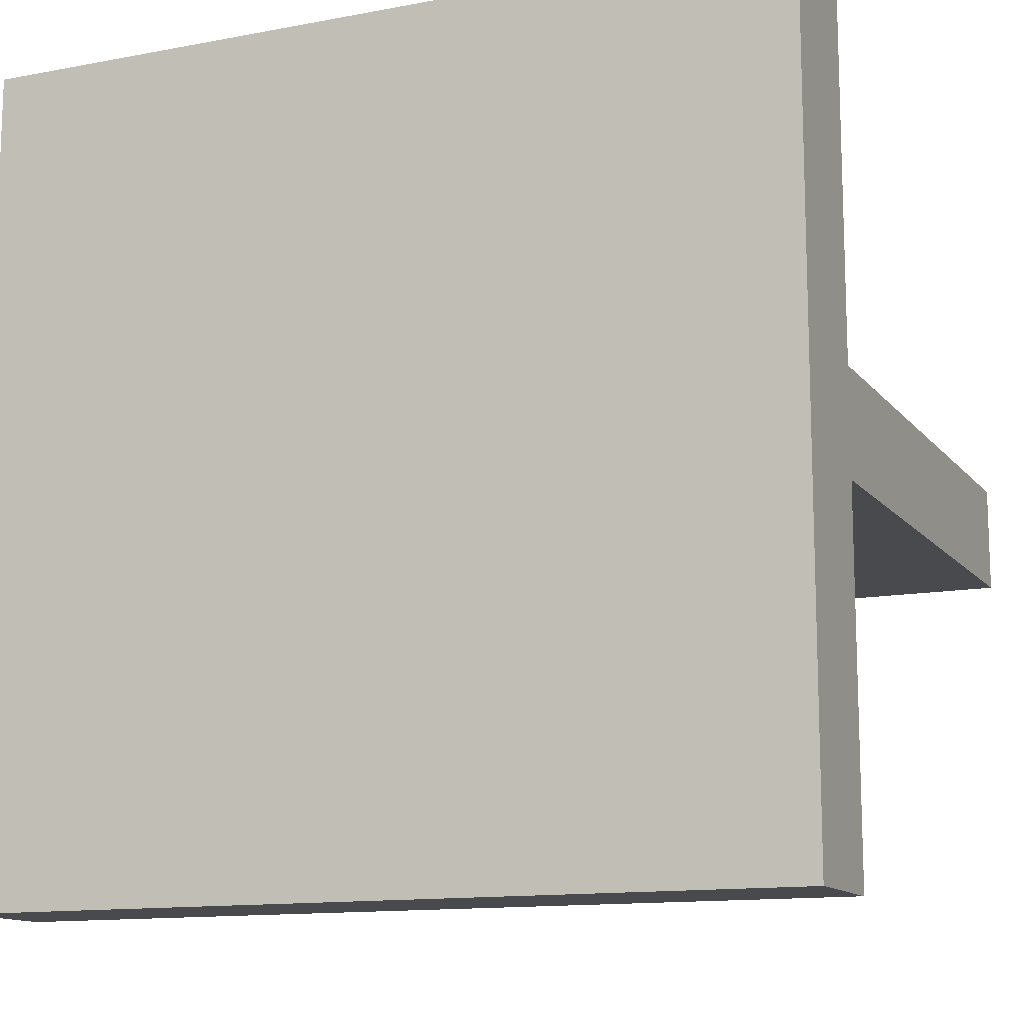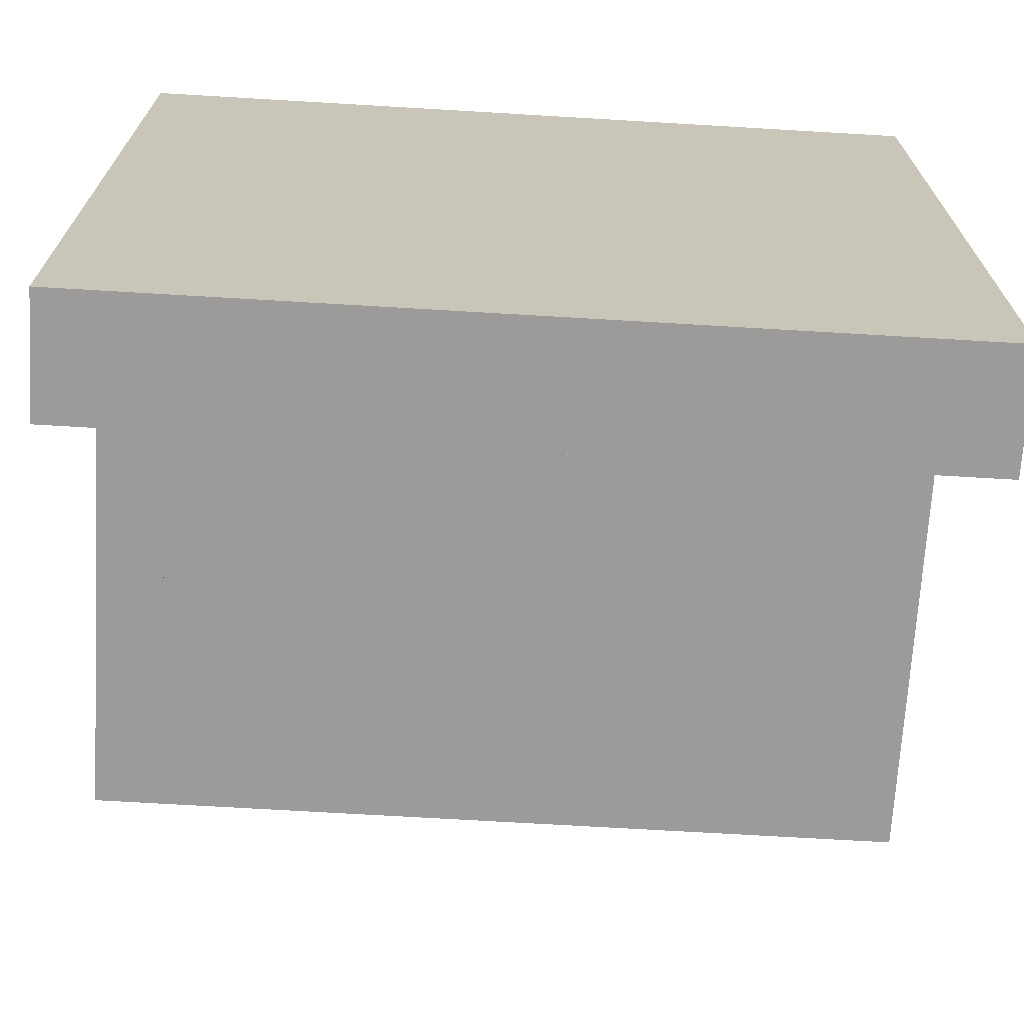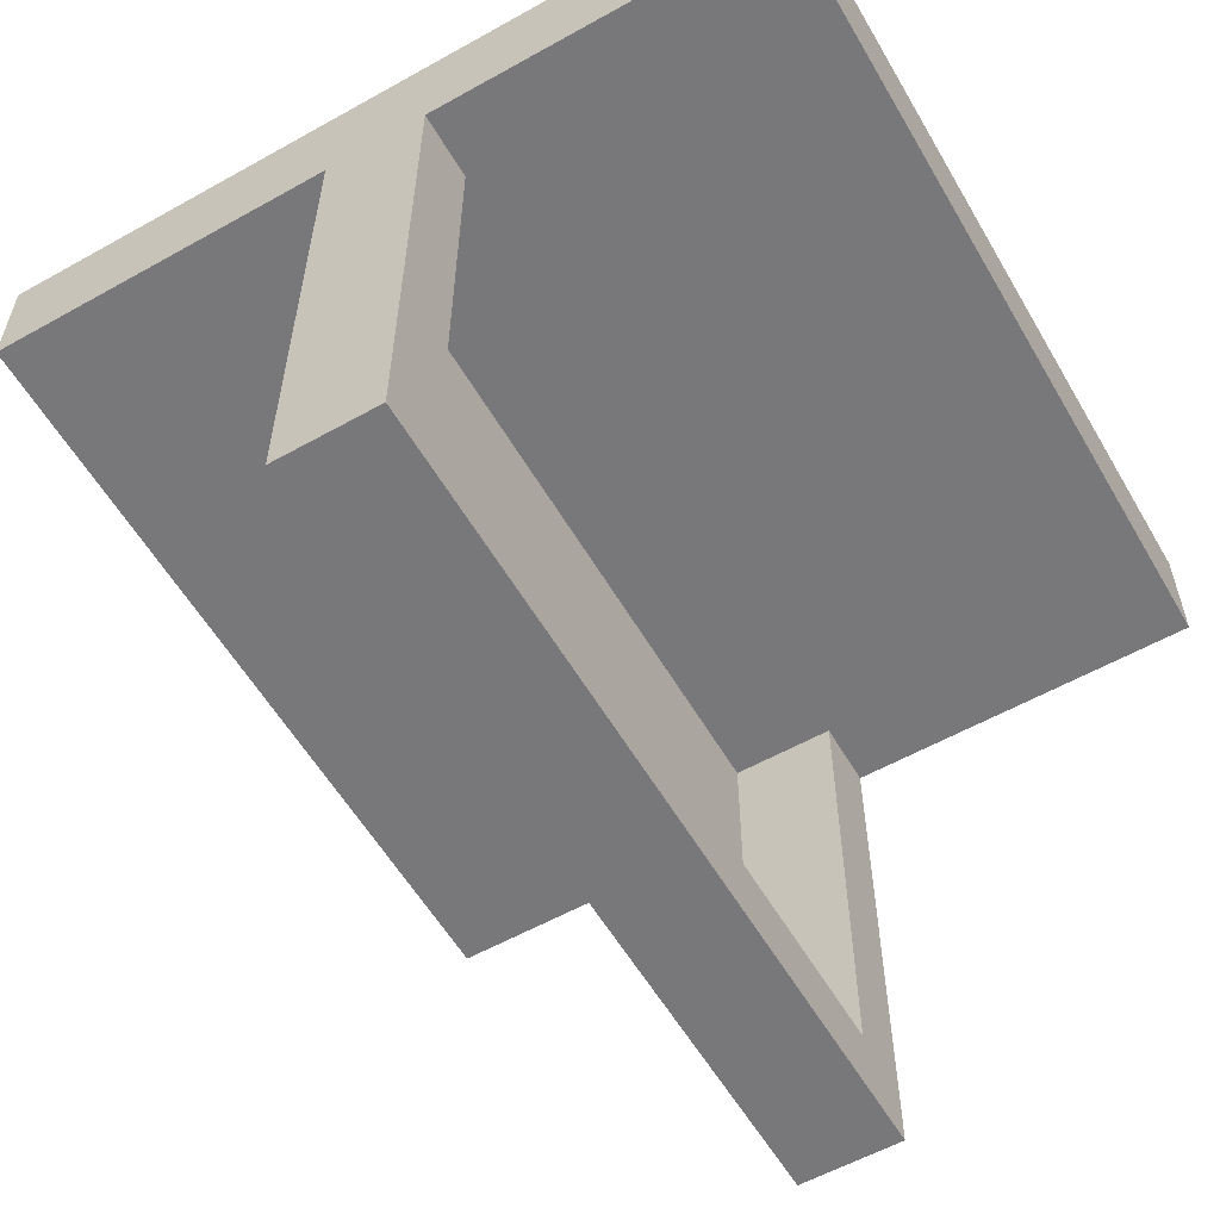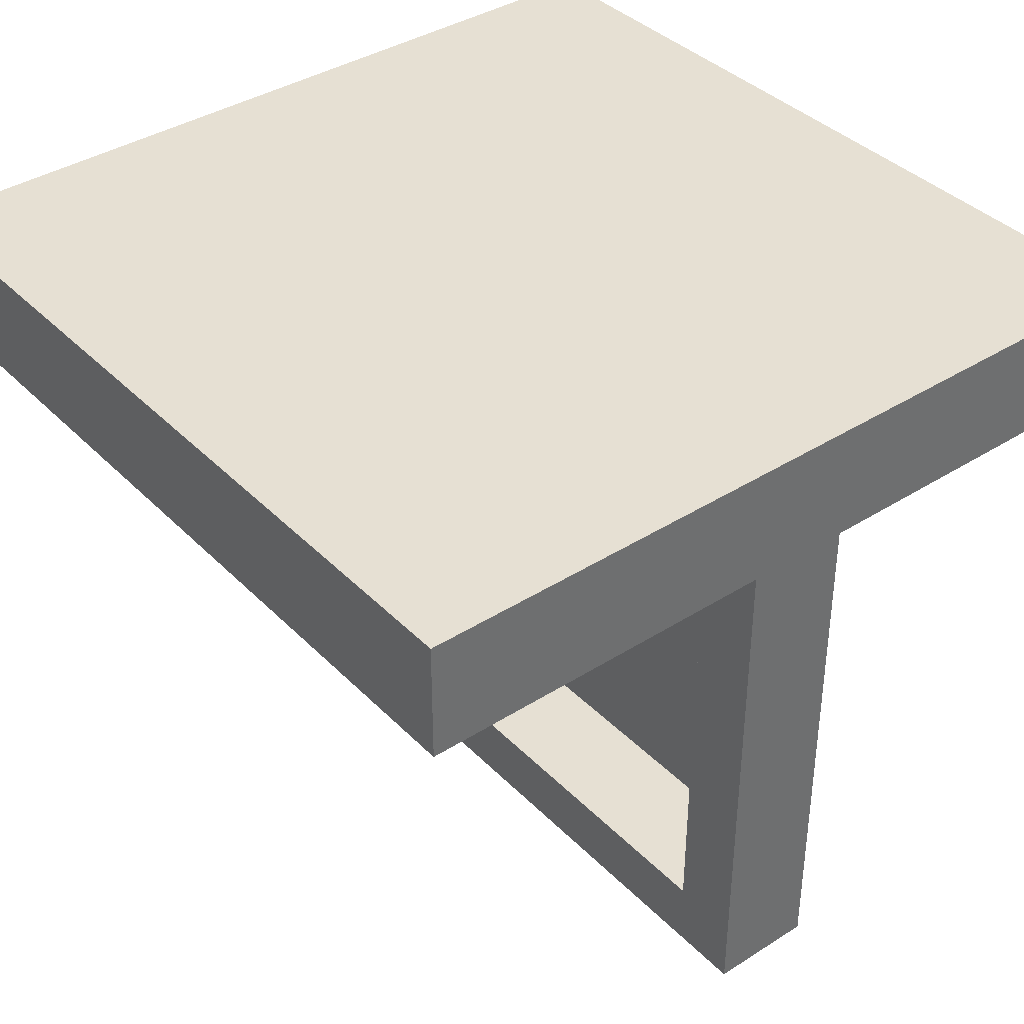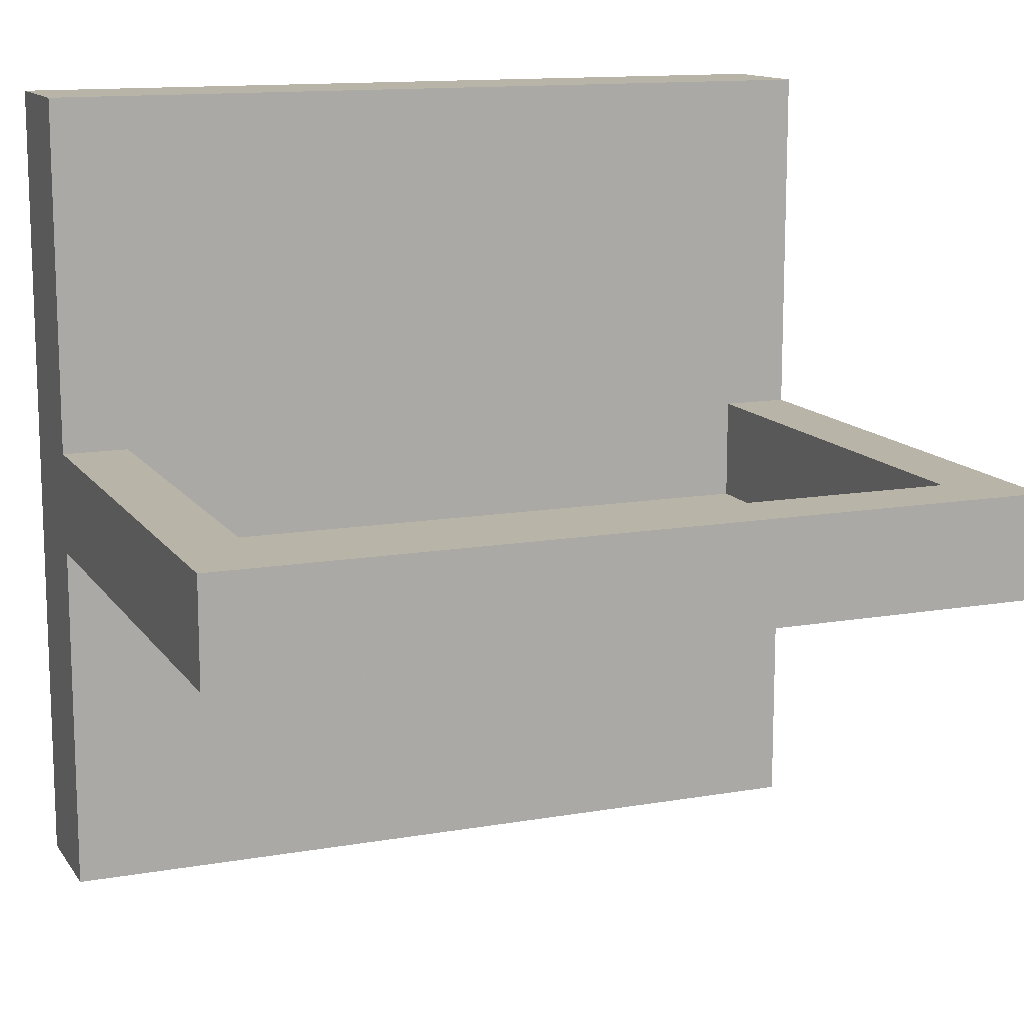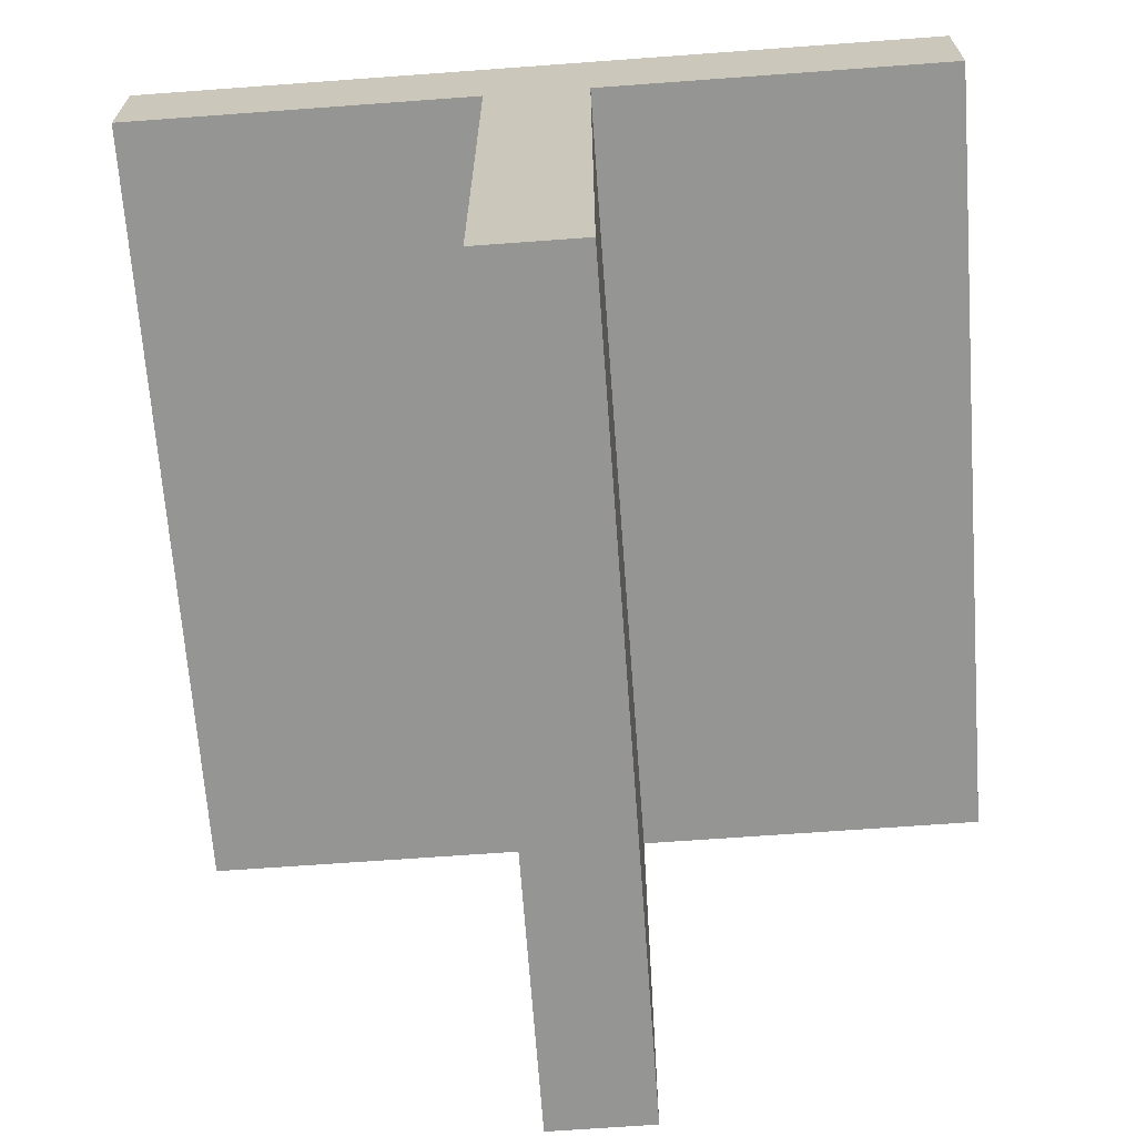
<metadata>
{"format":"obj","ext":"obj","renderer":"f3d","projection":"perspective","resolution":1024,"background":"white","views":[{"elev":-12.9,"azim":-156.5,"up":"+Z"},{"elev":-69.8,"azim":176.6,"up":"+Z"},{"elev":-57.6,"azim":-59.9,"up":"+Y"},{"elev":38.5,"azim":51.3,"up":"+Y"},{"elev":13.0,"azim":-21.8,"up":"+Z"},{"elev":-67.4,"azim":94.2,"up":"+Y"}]}
</metadata>
<code>
o Cube.007_Cube.006
v 40 31.36 40
v 40 19.9 40
v 40 31.36 -40
v 40 19.9 -40
v -40 31.36 40
v -40 19.9 40
v -40 31.36 -40
v -40 19.9 -40
v 33.46 19.9 -5.041
v -33.46 19.9 -5.041
v -33.46 -24.82 5.041
v 33.46 -24.82 -5.041
v -33.46 -24.82 -5.041
v 33.46 -24.82 5.041
v -33.46 19.9 5.041
v 33.46 19.9 5.041
v 40 19.9 5.041
v 40 -31.36 5.041
v -40 -31.36 5.041
v 40 19.9 -5.041
v -40 19.9 -5.041
v 40 -31.36 -5.041
v -40 19.9 5.041
v -40 -31.36 -5.041
f 20 17 18 22
f 7 3 4 8
f 1 5 6 2
f 24 22 18 19
f 7 8 6 5
f 23 21 24 19
f 7 5 1 3
f 1 2 4 3
f 16 14 18 17
f 14 11 19 18
f 8 4 20 21
f 12 9 20 22
f 11 15 23 19
f 13 12 22 24
f 10 13 24 21
f 23 17 2 6
f 15 10 9 16
f 10 15 11 13
f 16 9 12 14
f 11 14 12 13
f 9 10 13 12

</code>
